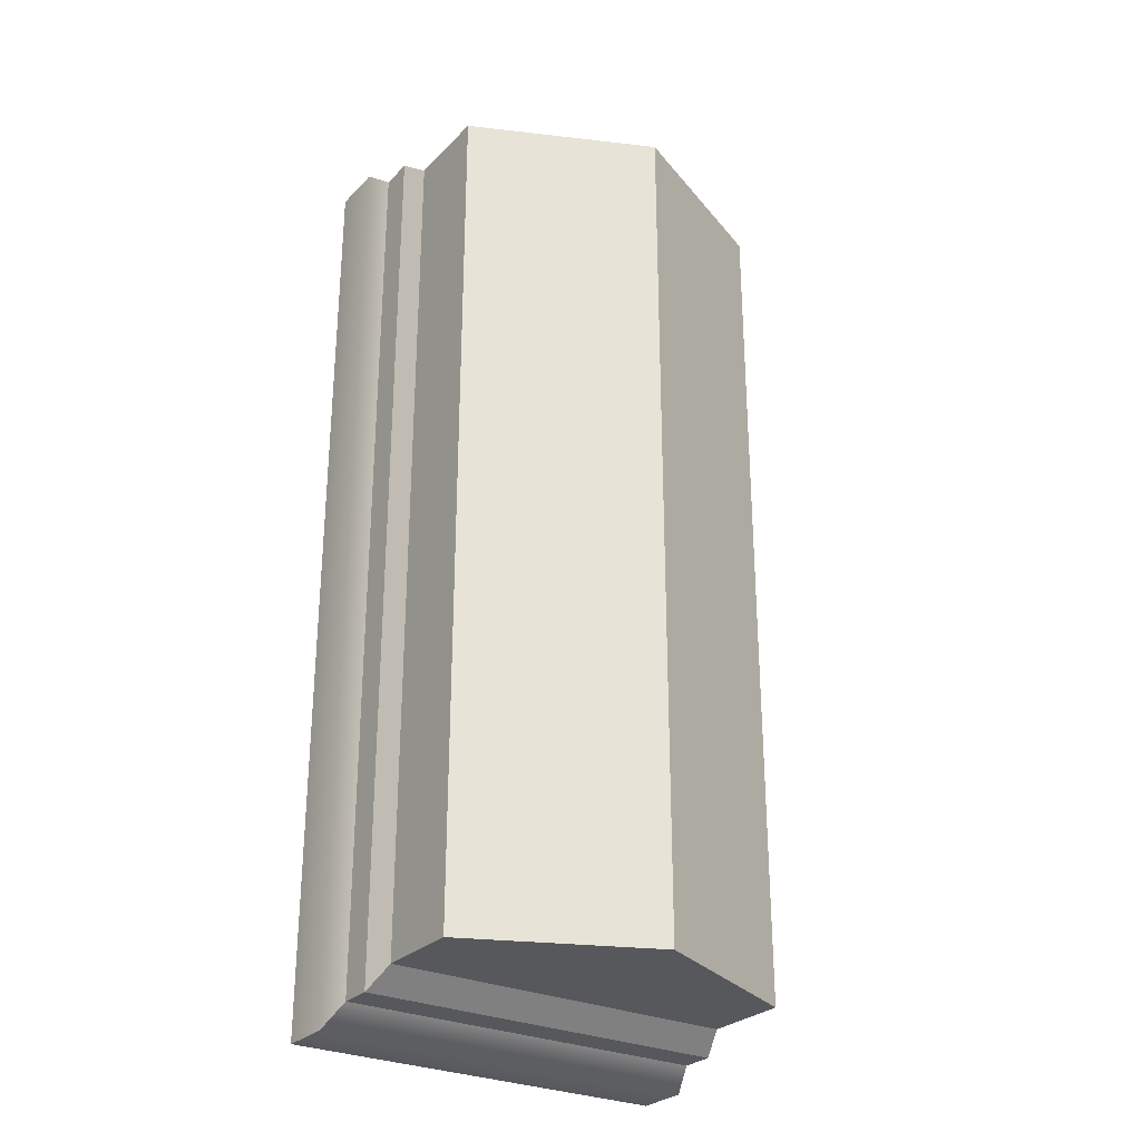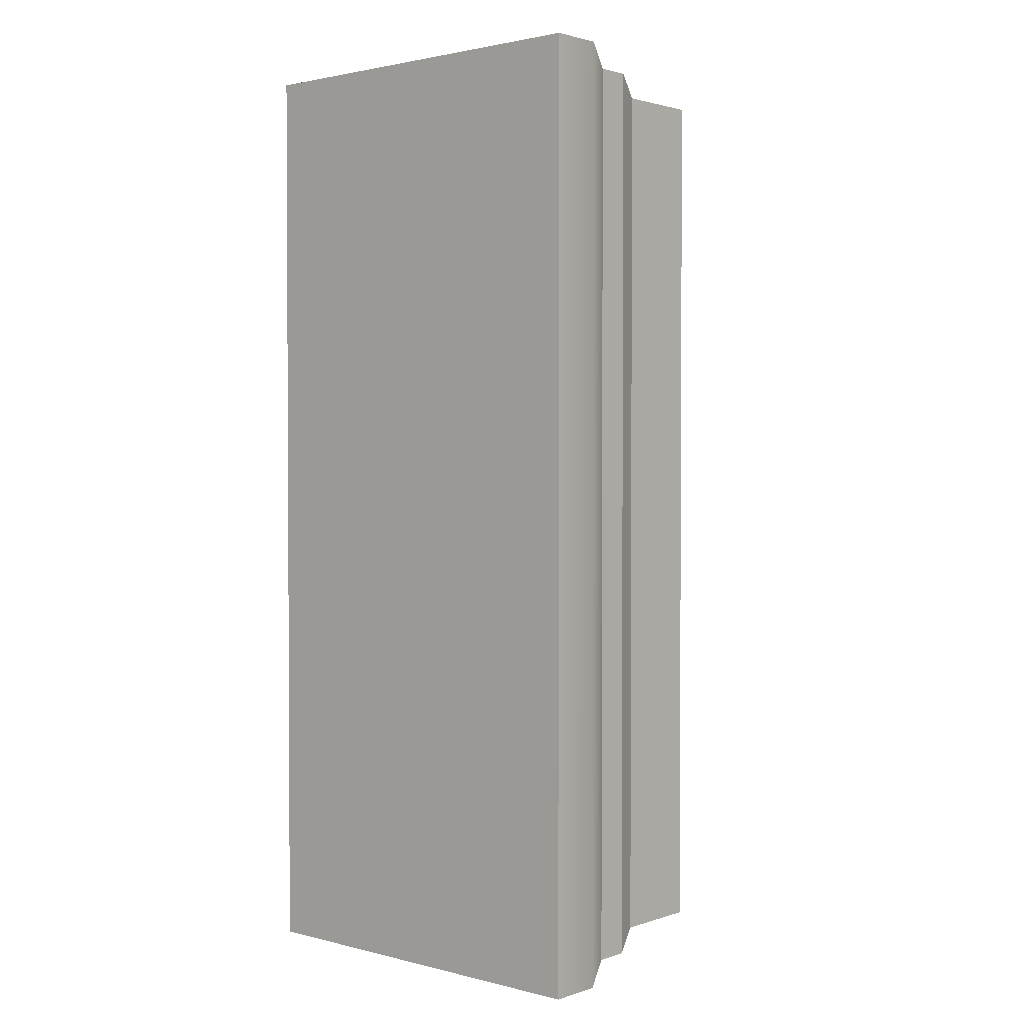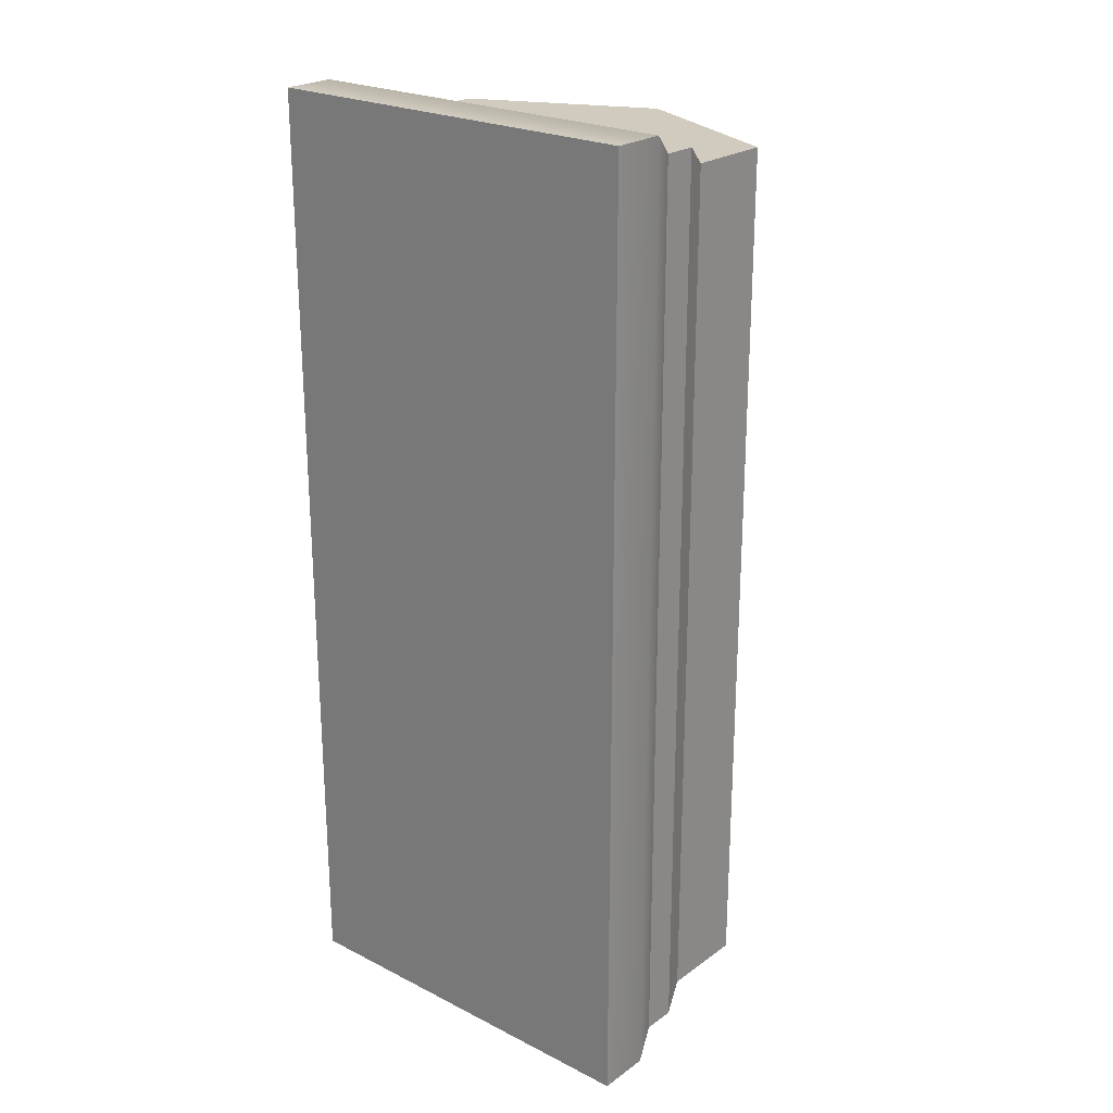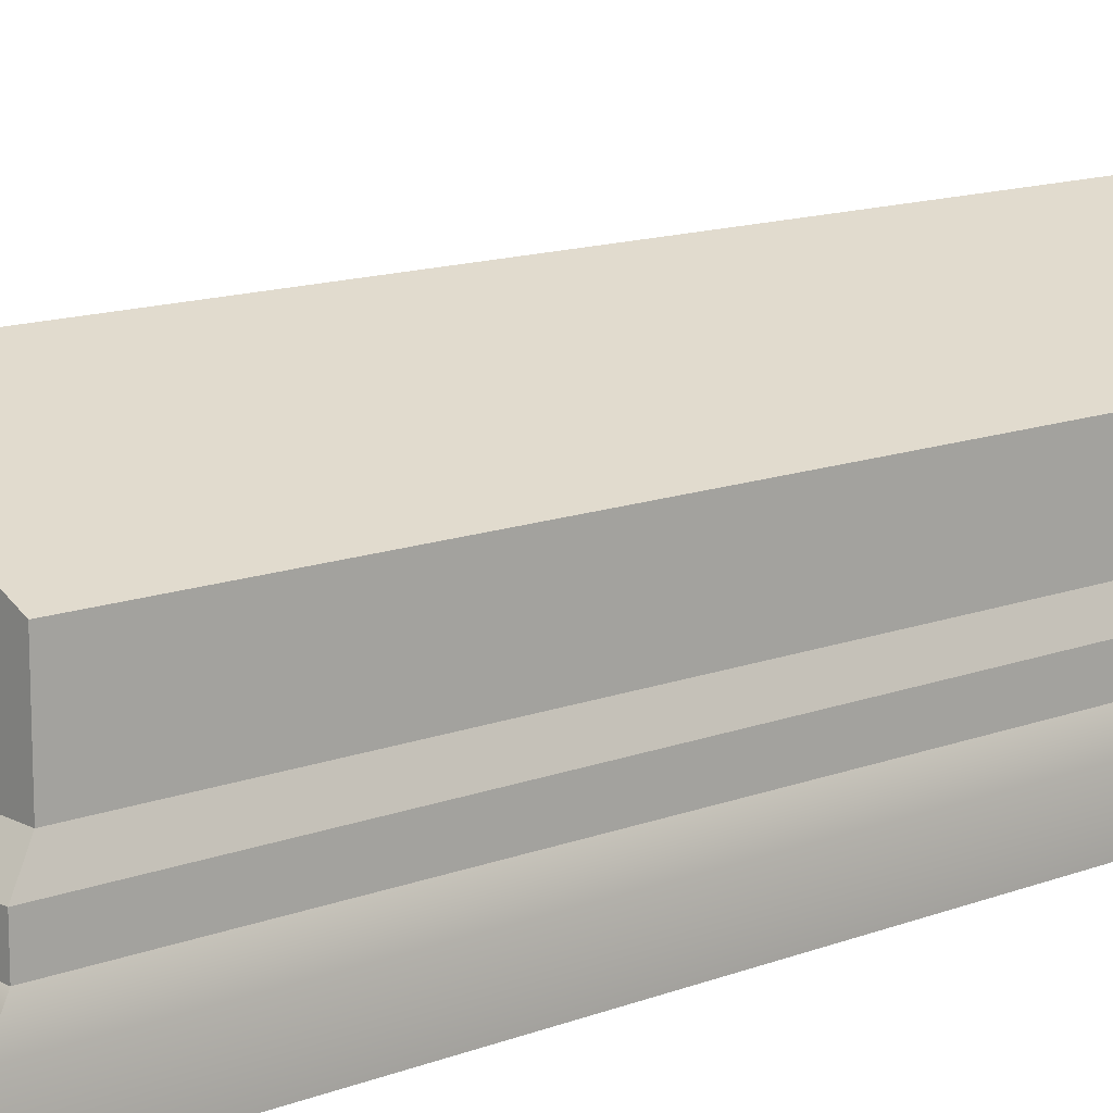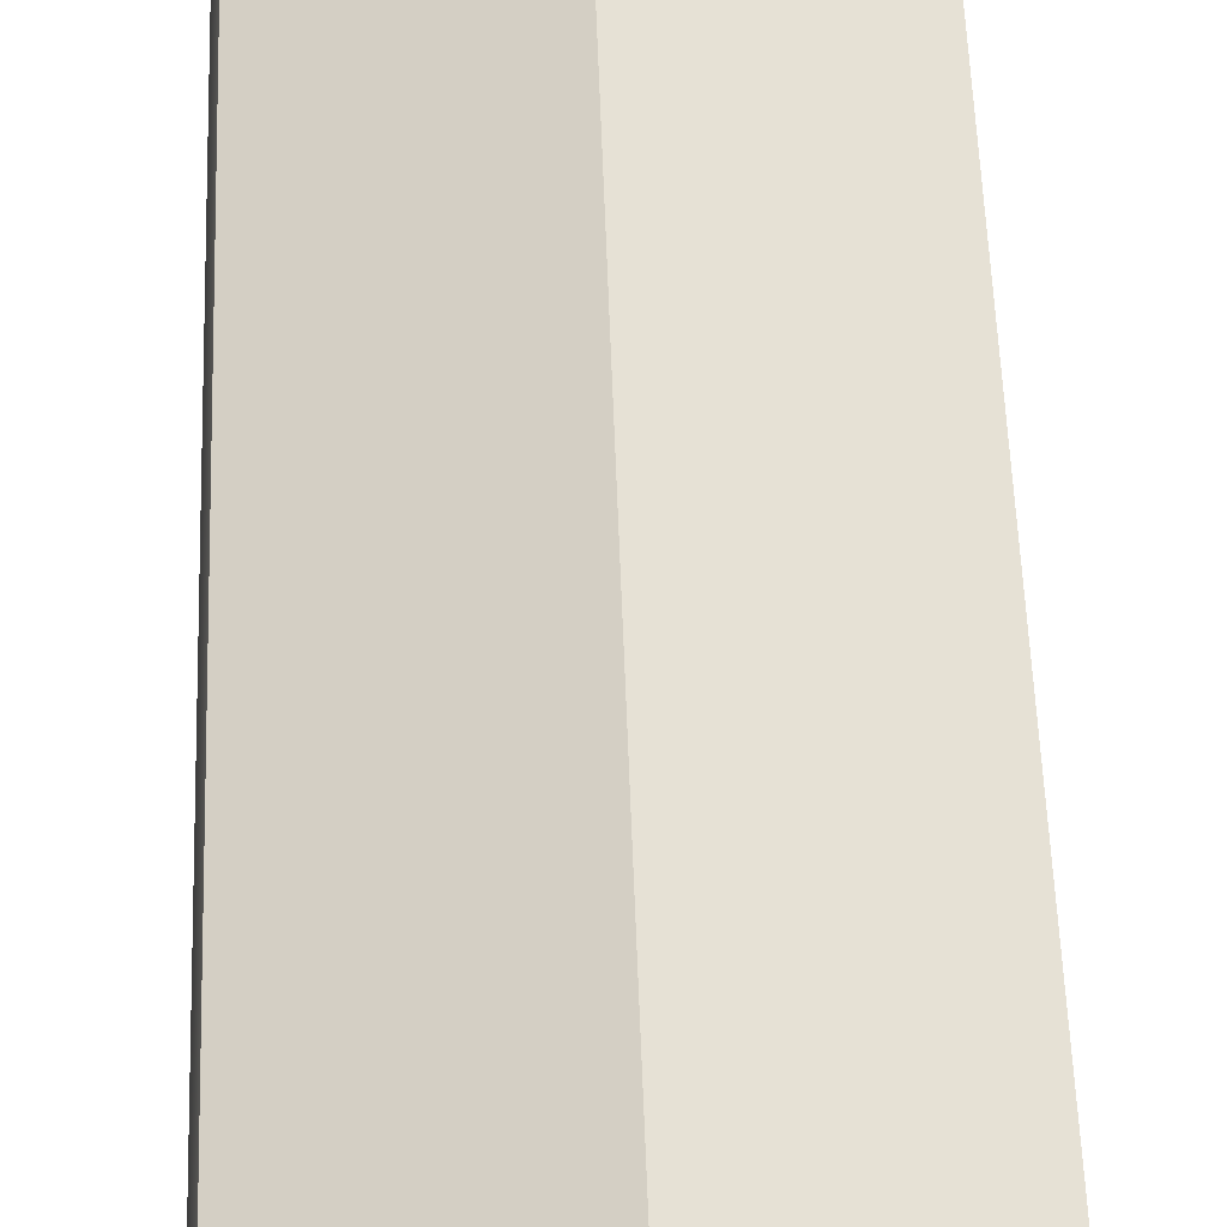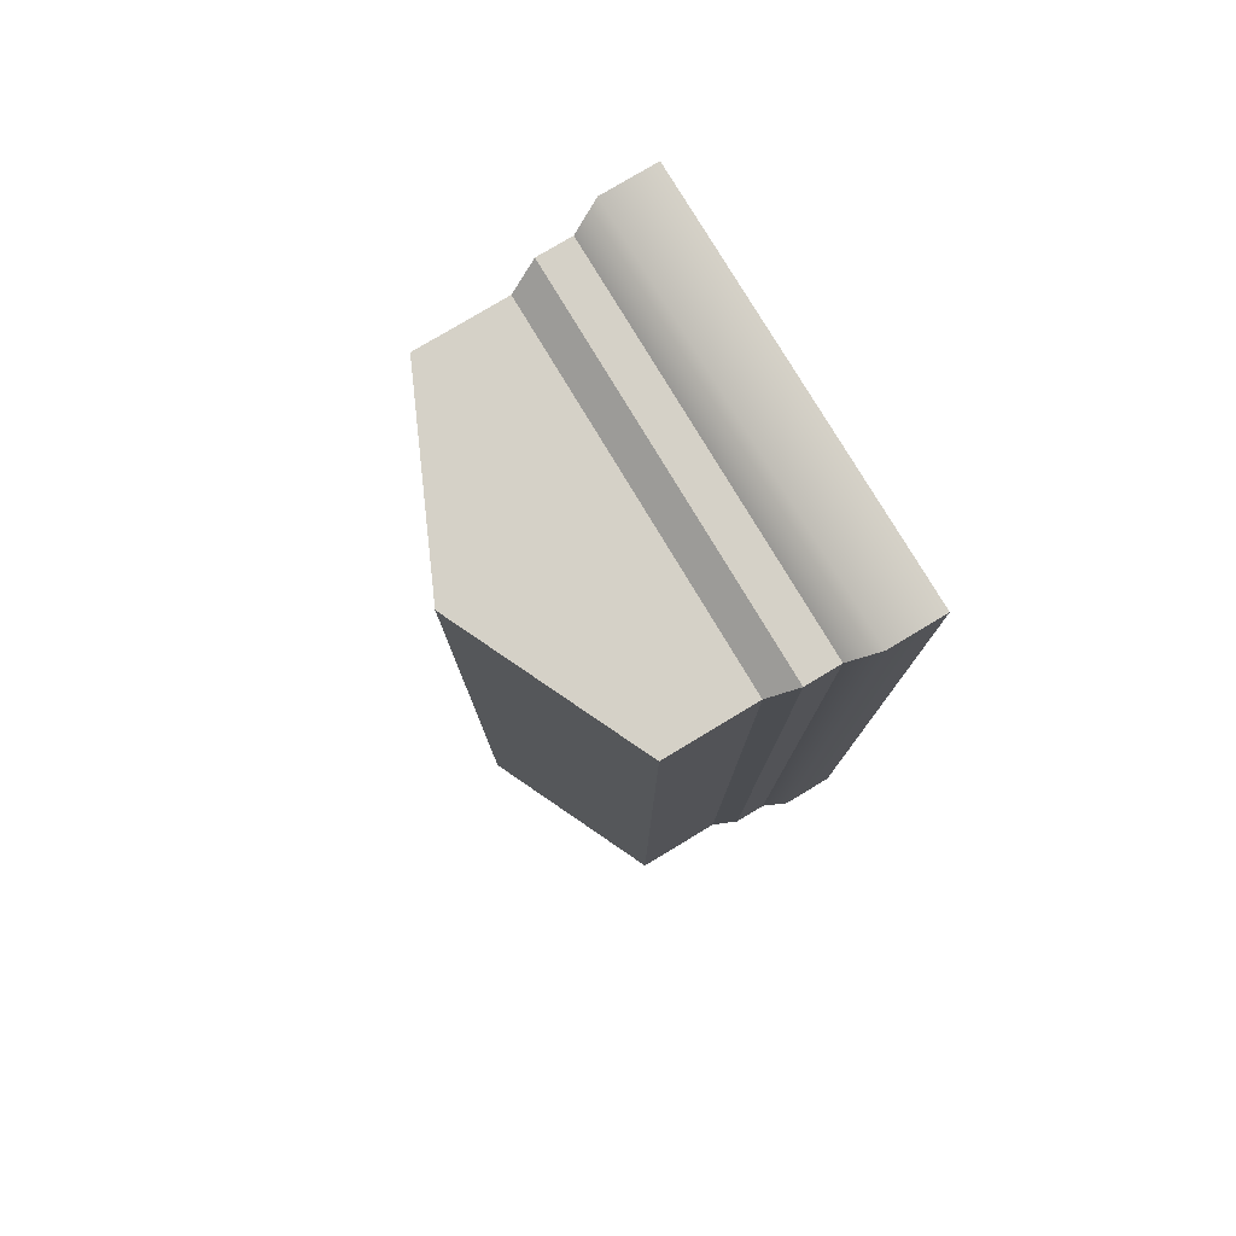
<metadata>
{"format":"obj","ext":"obj","renderer":"f3d","projection":"perspective","resolution":1024,"background":"white","views":[{"elev":-28.3,"azim":145.4,"up":"+Z"},{"elev":1.9,"azim":41.4,"up":"+Z"},{"elev":23.6,"azim":40.2,"up":"+Z"},{"elev":13.3,"azim":-130.8,"up":"+Y"},{"elev":56.1,"azim":-2.0,"up":"+Y"},{"elev":78.8,"azim":-121.0,"up":"+Z"}]}
</metadata>
<code>
g gravestone-flat
v 0.2242 0.136 0.5408 1 1 1
v -0.2242 0.136 0.5408 1 1 1
v 0.213 0.168 0.5169 1 1 1
v -0.213 0.168 0.5169 1 1 1
v -0.236 0 -0.566 1 1 1
v -0.236 0.064 -0.566 1 1 1
v -0.236 0 0.566 1 1 1
v -0.236 0.064 0.566 1 1 1
v 0.2242 0.096 0.5408 1 1 1
v -0.2242 0.096 0.5408 1 1 1
v -0.2242 0.096 -0.5408 1 1 1
v -0.2242 0.136 -0.5408 1 1 1
v 0.236 0 -0.566 1 1 1
v 0.236 0.064 -0.566 1 1 1
v 0.2242 0.136 -0.5408 1 1 1
v 0.213 0.168 -0.5169 1 1 1
v 0 0.37 -0.5169 1 1 1
v 0 0.37 0.5169 1 1 1
v -0.213 0.272 -0.5169 1 1 1
v -0.213 0.272 0.5169 1 1 1
v 0.213 0.272 0.5169 1 1 1
v 0.236 0.064 0.566 1 1 1
v 0.2242 0.096 -0.5408 1 1 1
v -0.213 0.168 -0.5169 1 1 1
v 0.213 0.272 -0.5169 1 1 1
v 0.236 0 0.566 1 1 1
f 3 2 1
f 2 3 4
f 7 6 5
f 6 7 8
f 1 10 9
f 10 1 2
f 8 11 6
f 11 8 10
f 10 12 11
f 12 10 2
f 6 13 5
f 13 6 14
f 16 1 15
f 1 16 3
f 19 18 17
f 18 19 20
f 21 4 3
f 4 21 20
f 20 21 18
f 23 22 14
f 22 23 9
f 9 8 22
f 8 9 10
f 19 16 24
f 16 19 25
f 25 19 17
f 1 23 15
f 23 1 9
f 4 19 24
f 19 4 20
f 11 14 6
f 14 11 23
f 17 21 25
f 21 17 18
f 2 24 12
f 24 2 4
f 24 15 12
f 15 24 16
f 7 13 26
f 13 7 5
f 12 23 11
f 23 12 15
f 21 16 25
f 16 21 3
f 22 7 26
f 7 22 8
f 22 13 14
f 13 22 26
g gravestone-flat
f 3 2 1
f 2 3 4
f 7 6 5
f 6 7 8
f 1 10 9
f 10 1 2
f 8 11 6
f 11 8 10
f 10 12 11
f 12 10 2
f 6 13 5
f 13 6 14
f 16 1 15
f 1 16 3
f 19 18 17
f 18 19 20
f 21 4 3
f 4 21 20
f 20 21 18
f 23 22 14
f 22 23 9
f 9 8 22
f 8 9 10
f 19 16 24
f 16 19 25
f 25 19 17
f 1 23 15
f 23 1 9
f 4 19 24
f 19 4 20
f 11 14 6
f 14 11 23
f 17 21 25
f 21 17 18
f 2 24 12
f 24 2 4
f 24 15 12
f 15 24 16
f 7 13 26
f 13 7 5
f 12 23 11
f 23 12 15
f 21 16 25
f 16 21 3
f 22 7 26
f 7 22 8
f 22 13 14
f 13 22 26

</code>
